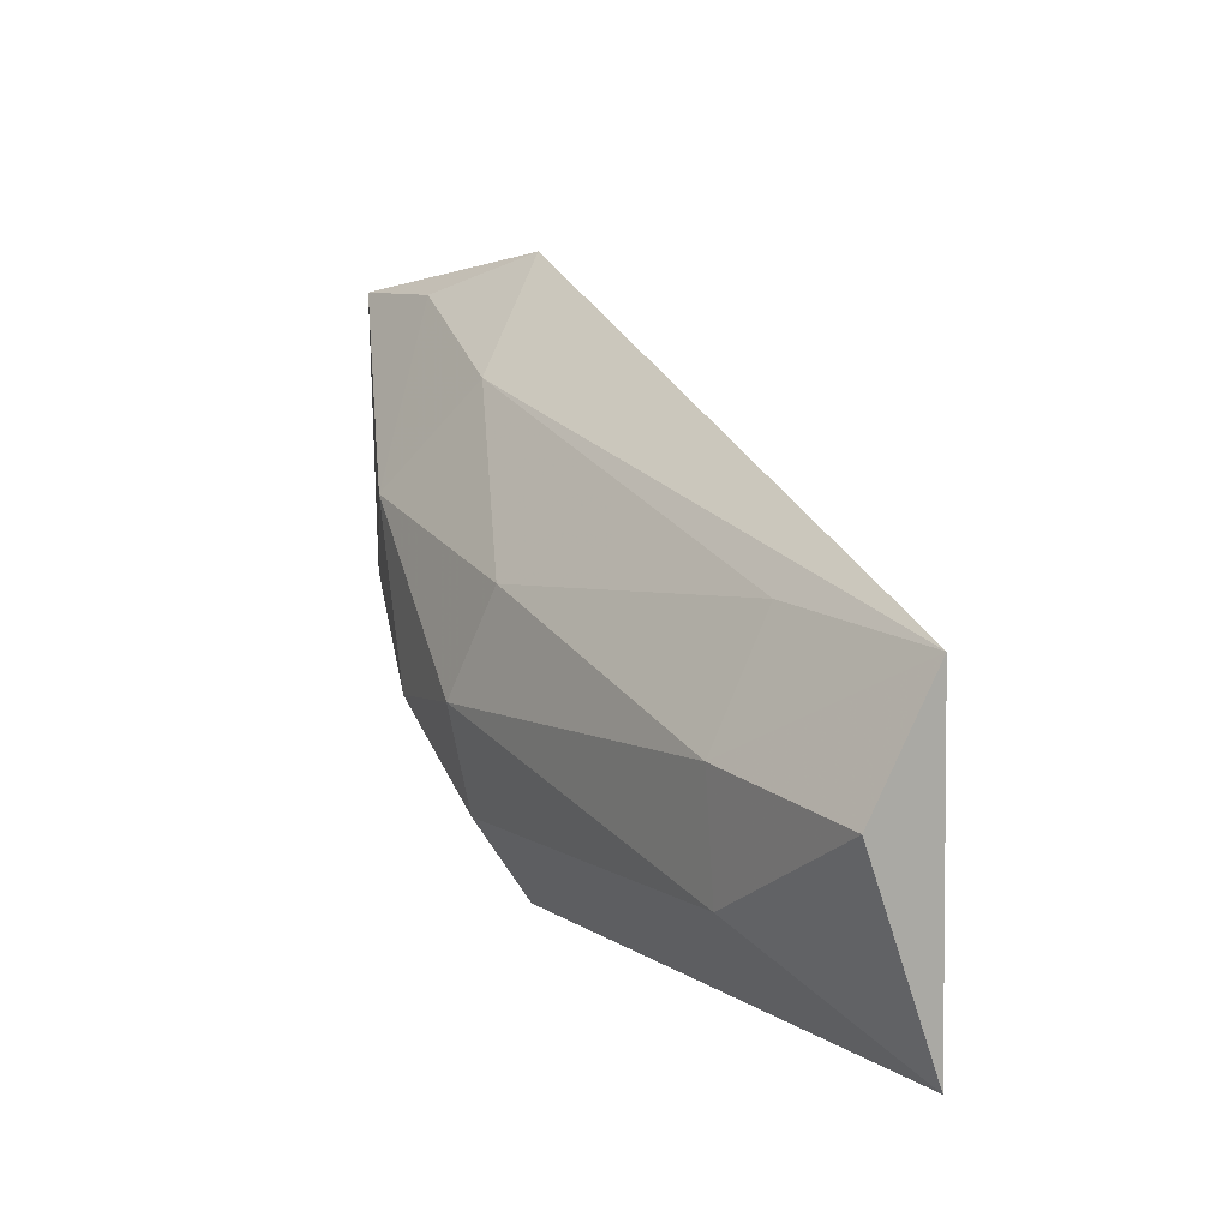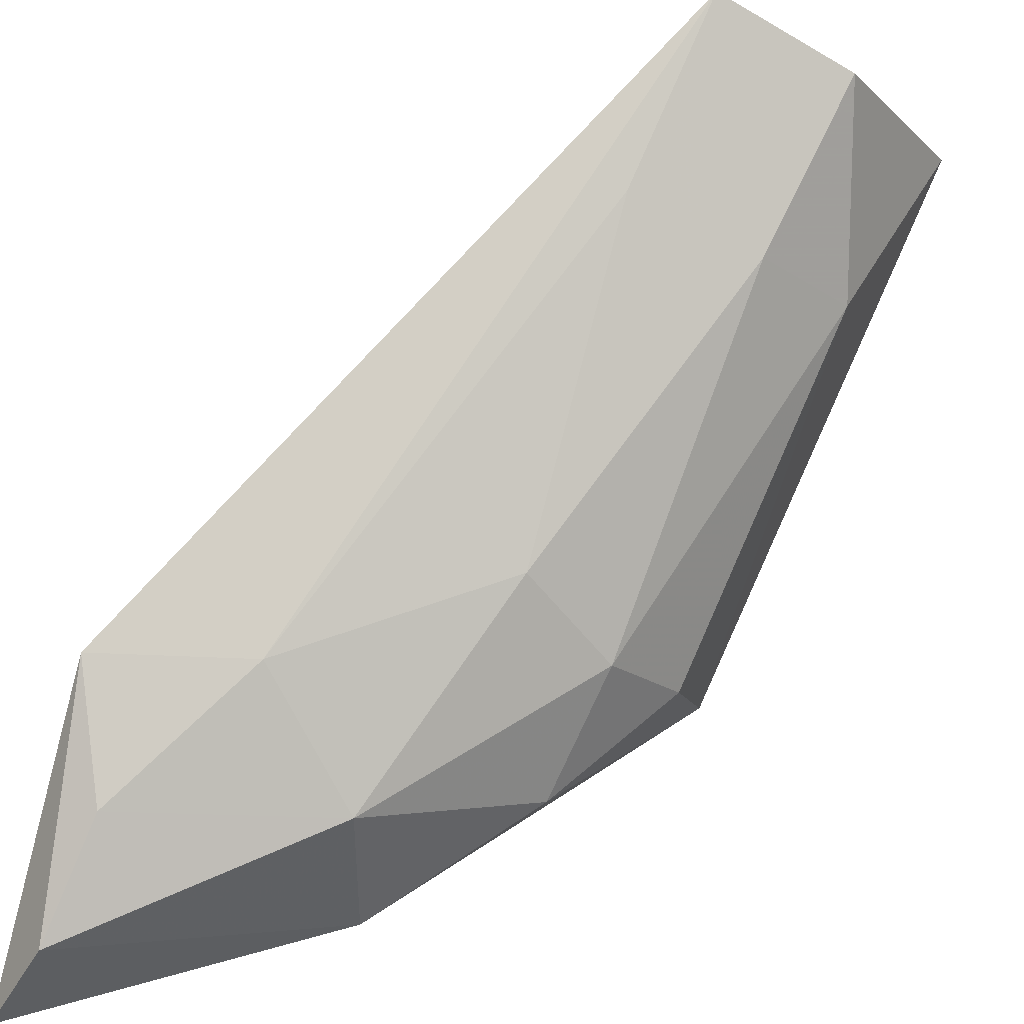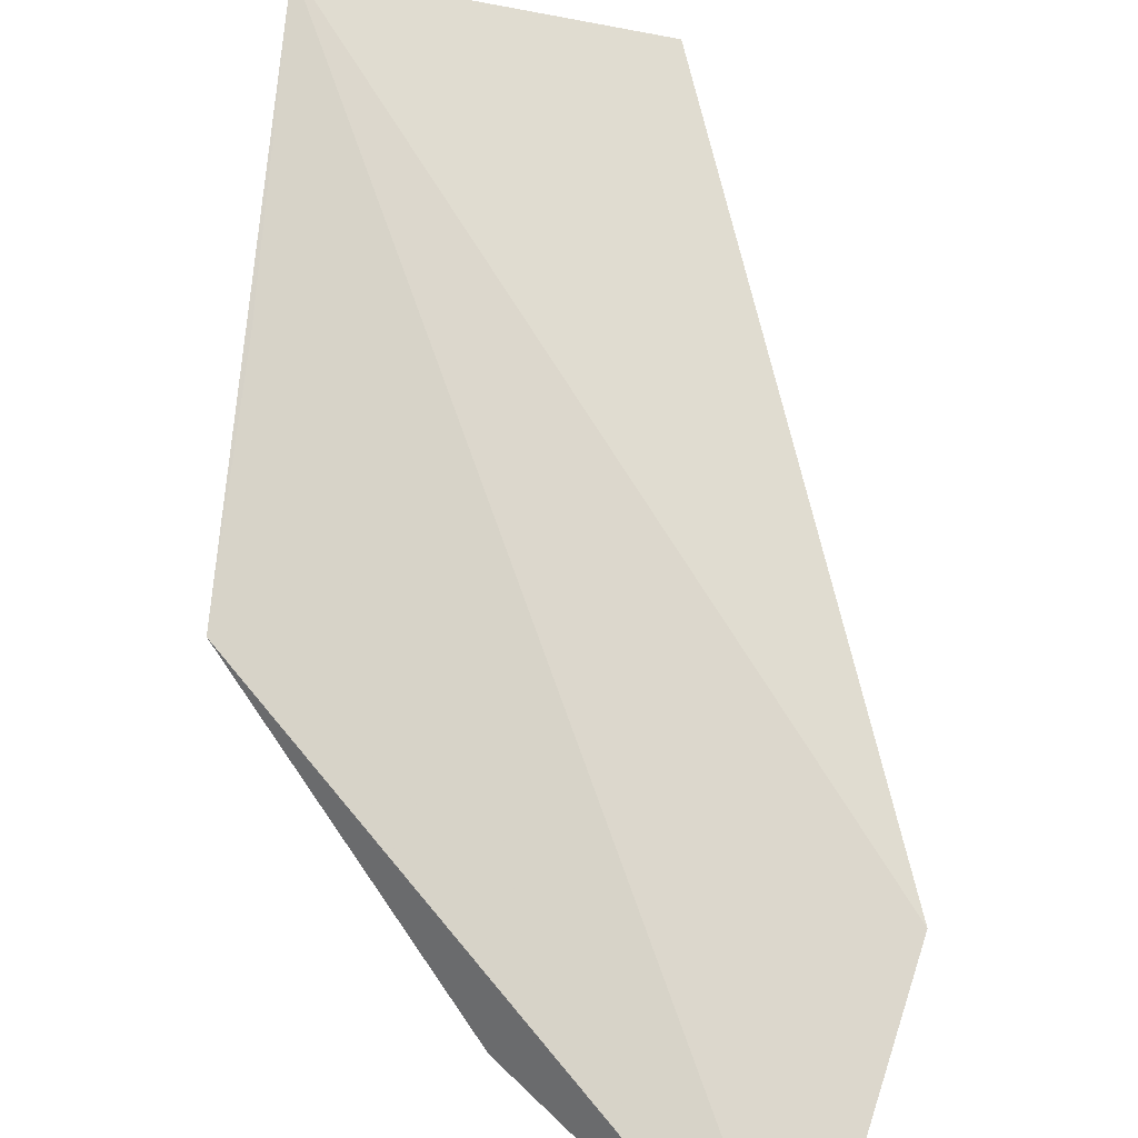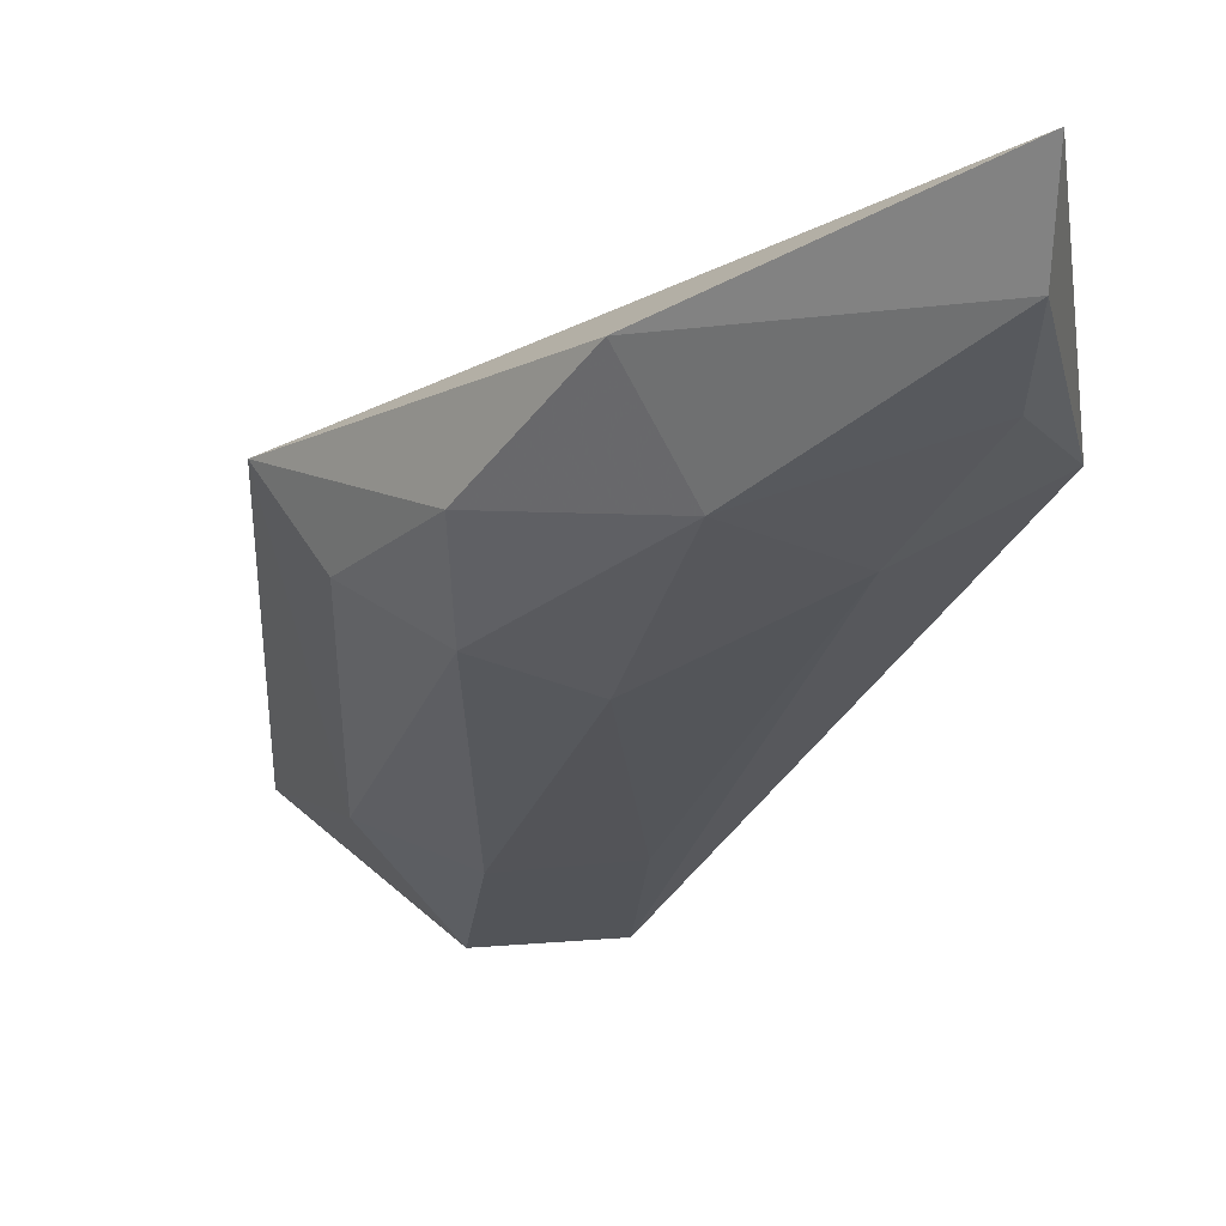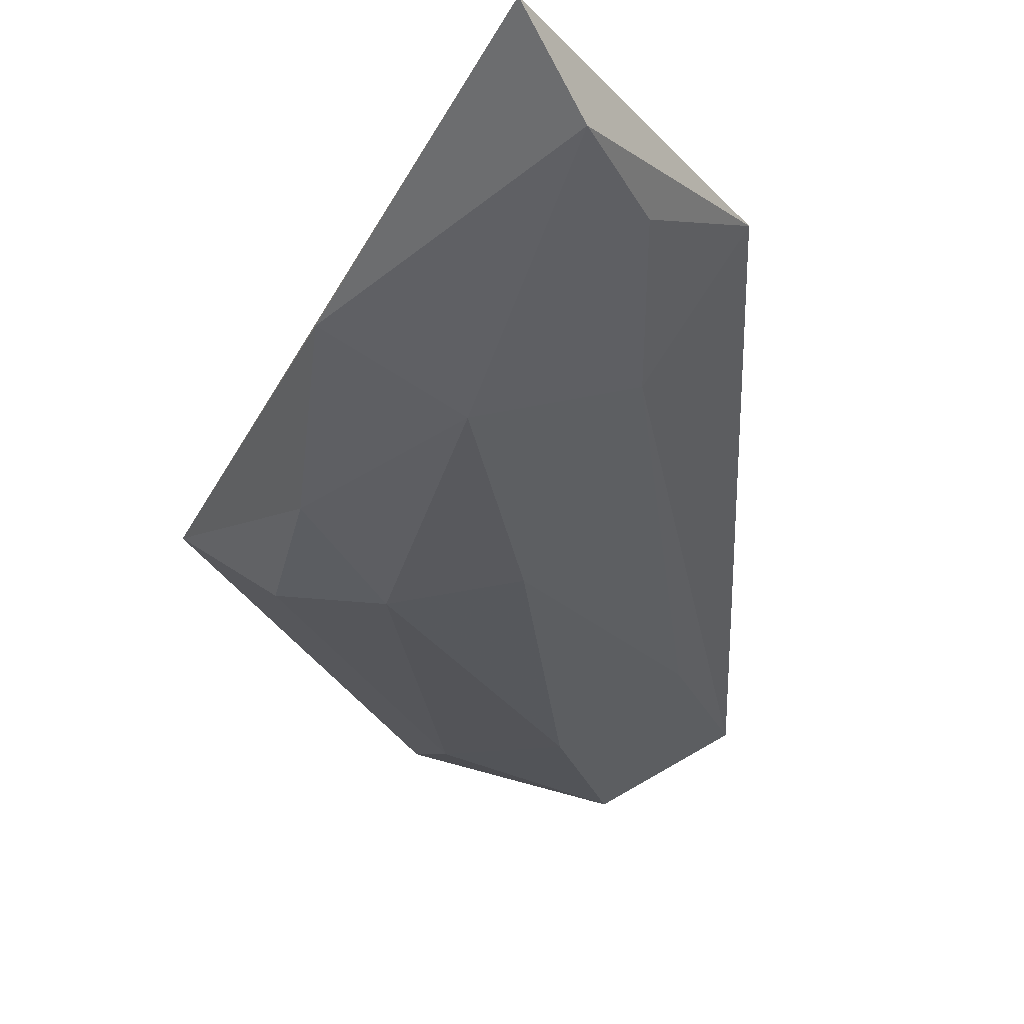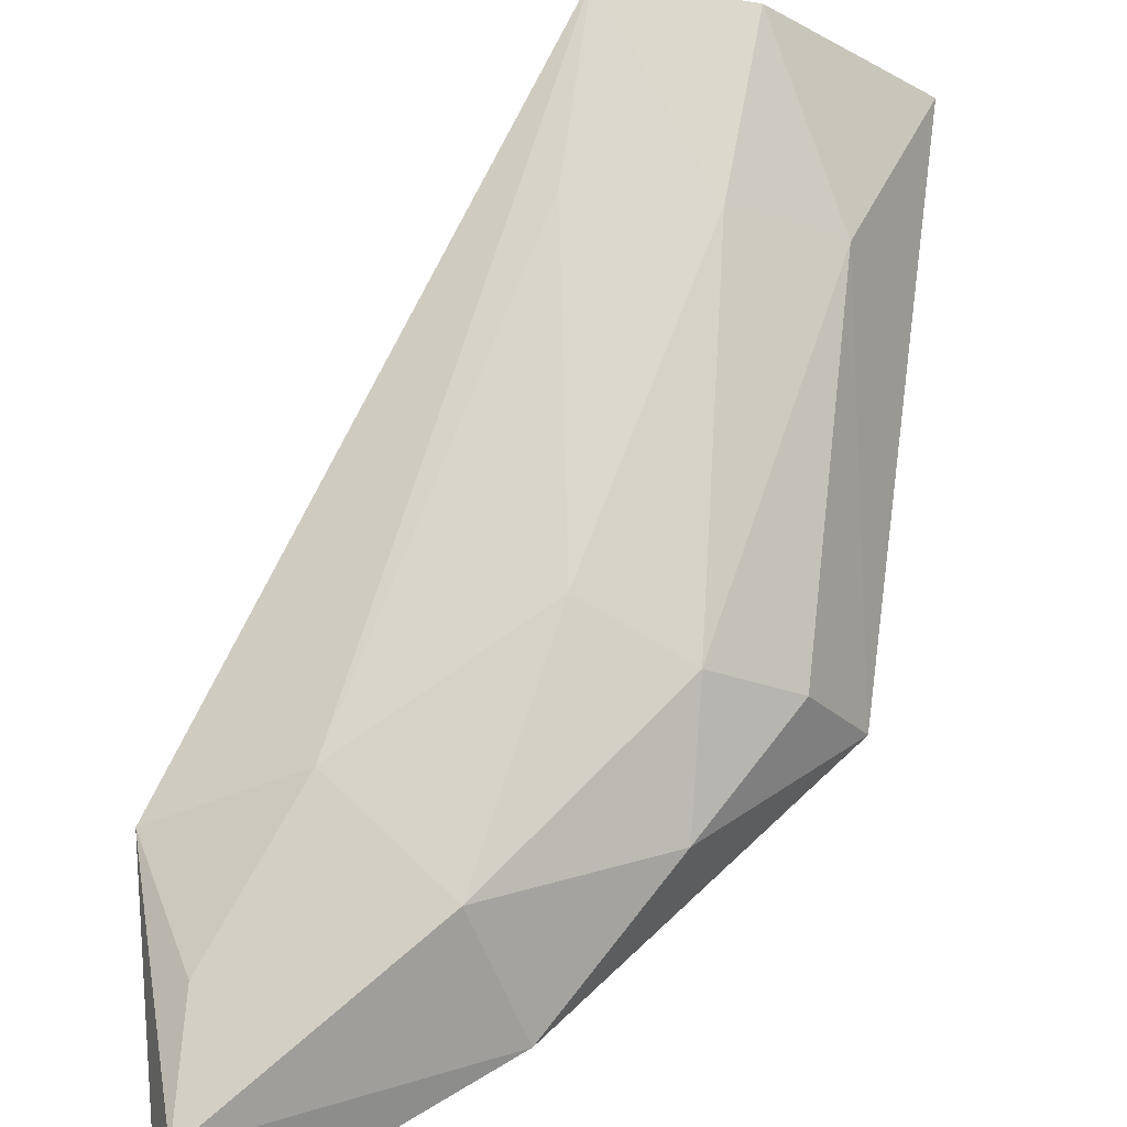
<metadata>
{"format":"obj","ext":"obj","renderer":"f3d","projection":"perspective","resolution":1024,"background":"white","views":[{"elev":77.6,"azim":-74.7,"up":"+Y"},{"elev":-49.2,"azim":161.7,"up":"+Z"},{"elev":37.5,"azim":20.4,"up":"+Z"},{"elev":-66.8,"azim":9.2,"up":"+Z"},{"elev":-67.6,"azim":38.8,"up":"+Z"},{"elev":-65.1,"azim":-176.2,"up":"+Z"}]}
</metadata>
<code>
v -0.5501 3.63 -3.292
v -1.548 4.624 -2.279
v -1.324 4.804 -2.442
v -1.323 4.1 -2.901
v -0.5431 4.05 -3.031
v -0.917 3.995 -3.153
v -1.399 3.991 -2.802
v -1.121 4.842 -2.405
v -0.9815 3.802 -3.15
v -0.607 3.933 -3.177
v -1.2 4.177 -2.965
v -1.412 4.54 -2.569
v -1.054 4.27 -2.936
v -0.7581 4.124 -3.046
v -0.5798 3.783 -3.286
v -1.174 3.99 -3.044
v -1.26 4.612 -2.622
v -1.067 4.638 -2.595
v -1.458 4.274 -2.569
f 7 1 19
f 2 1 5
f 3 2 8
f 2 5 8
f 1 7 9
f 2 3 12
f 7 2 12
f 4 7 12
f 11 4 12
f 6 11 13
f 8 5 14
f 5 10 14
f 10 6 14
f 6 13 14
f 5 1 15
f 9 6 15
f 1 9 15
f 10 5 15
f 6 10 15
f 7 4 16
f 6 9 16
f 9 7 16
f 4 11 16
f 11 6 16
f 3 8 17
f 12 3 17
f 11 12 17
f 13 11 17
f 13 17 18
f 8 14 18
f 14 13 18
f 17 8 18
f 1 2 19
f 2 7 19

</code>
